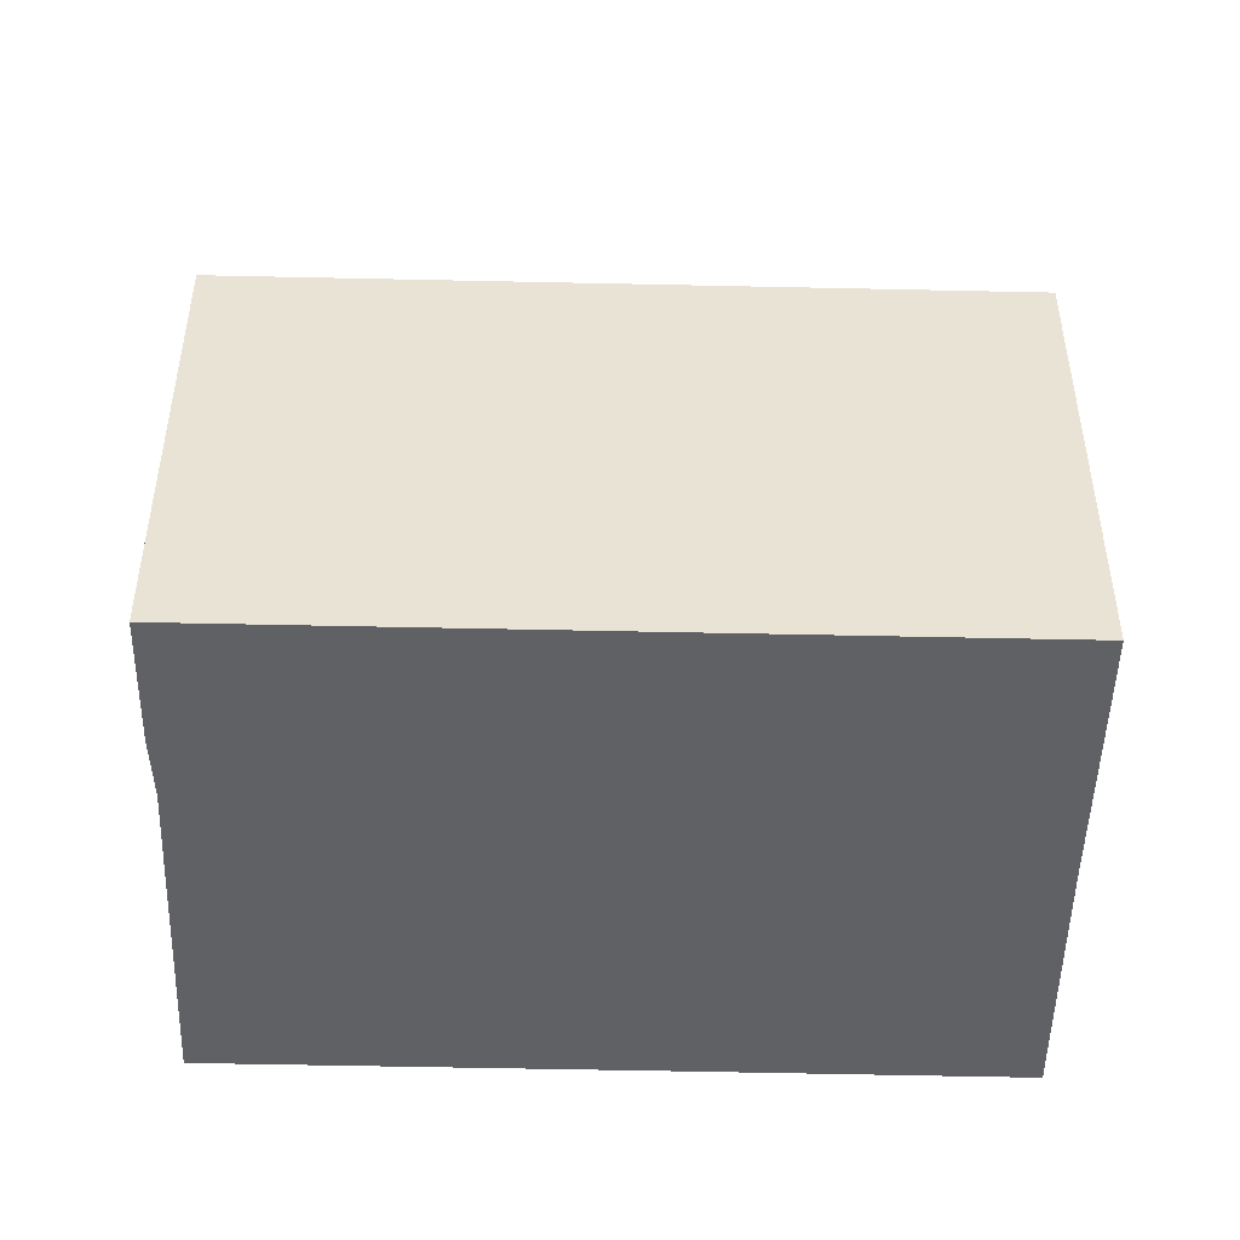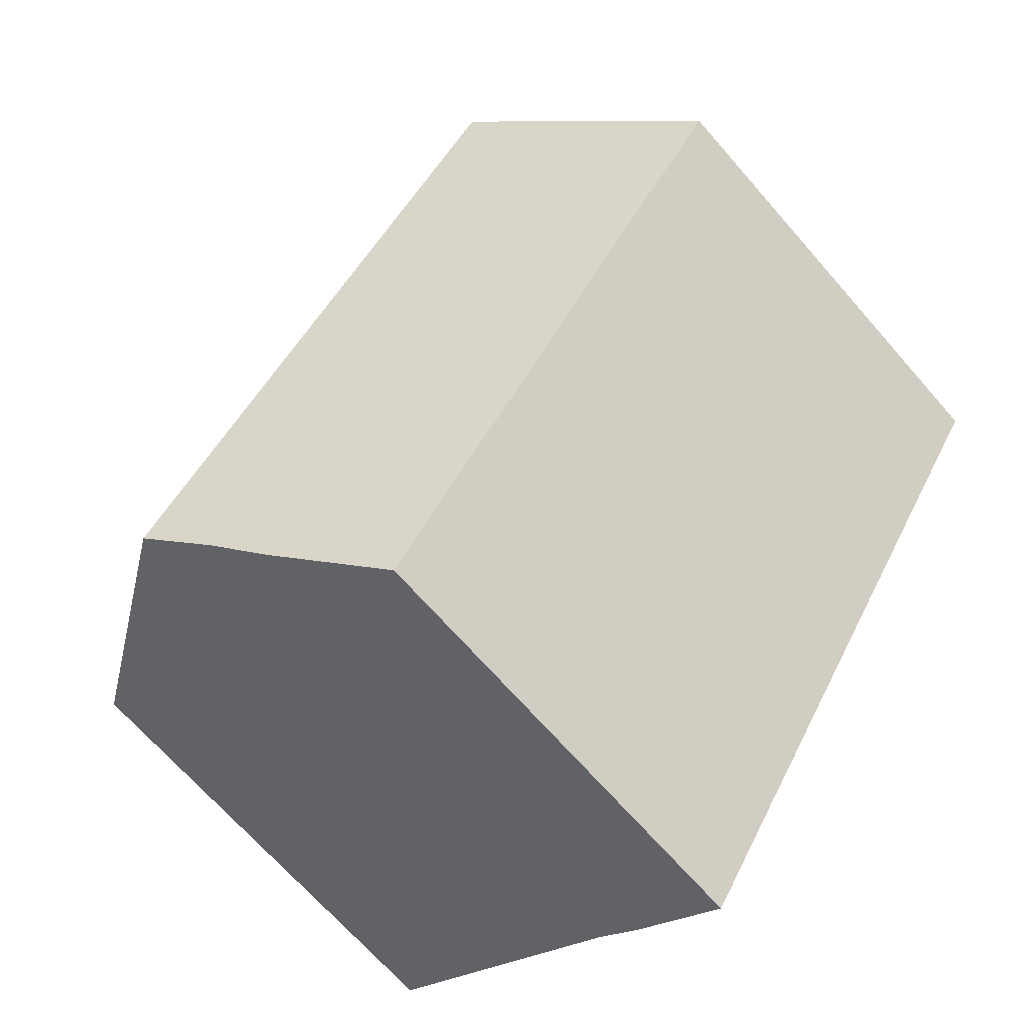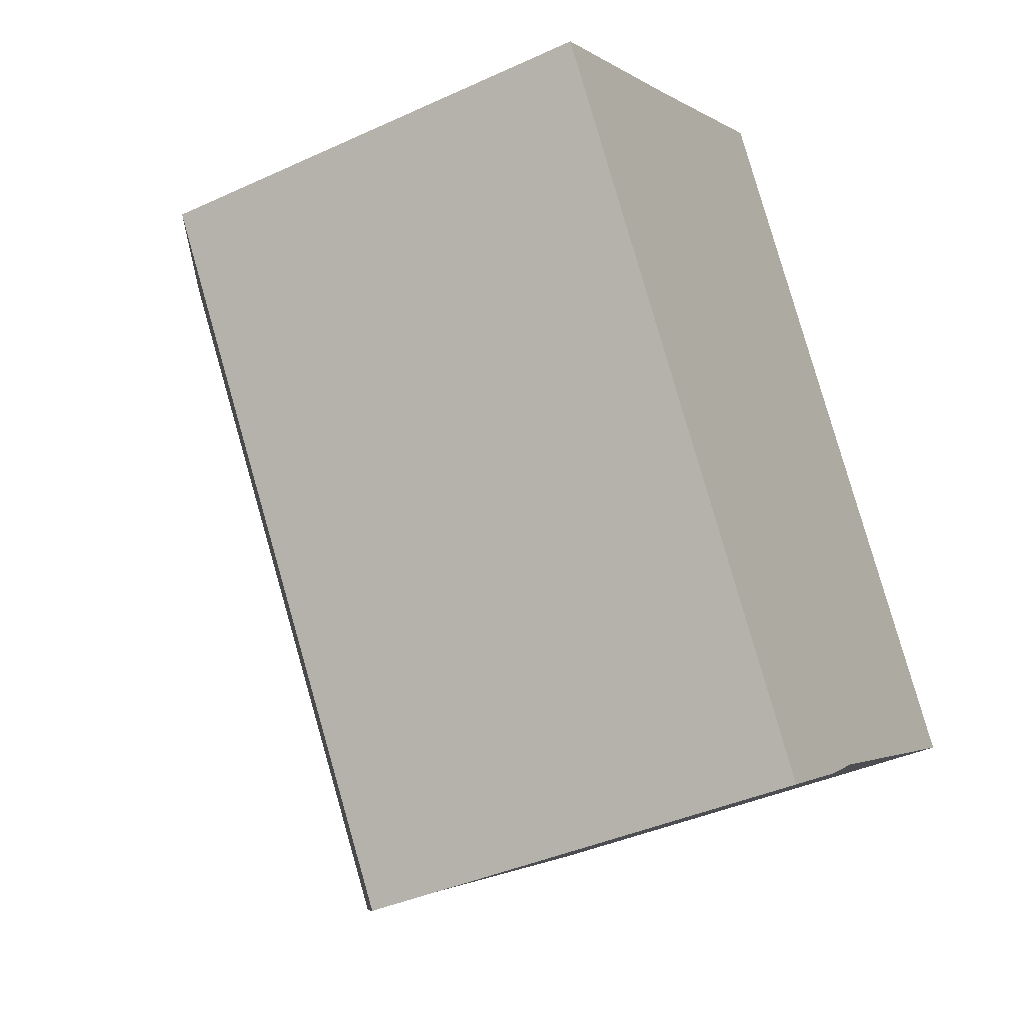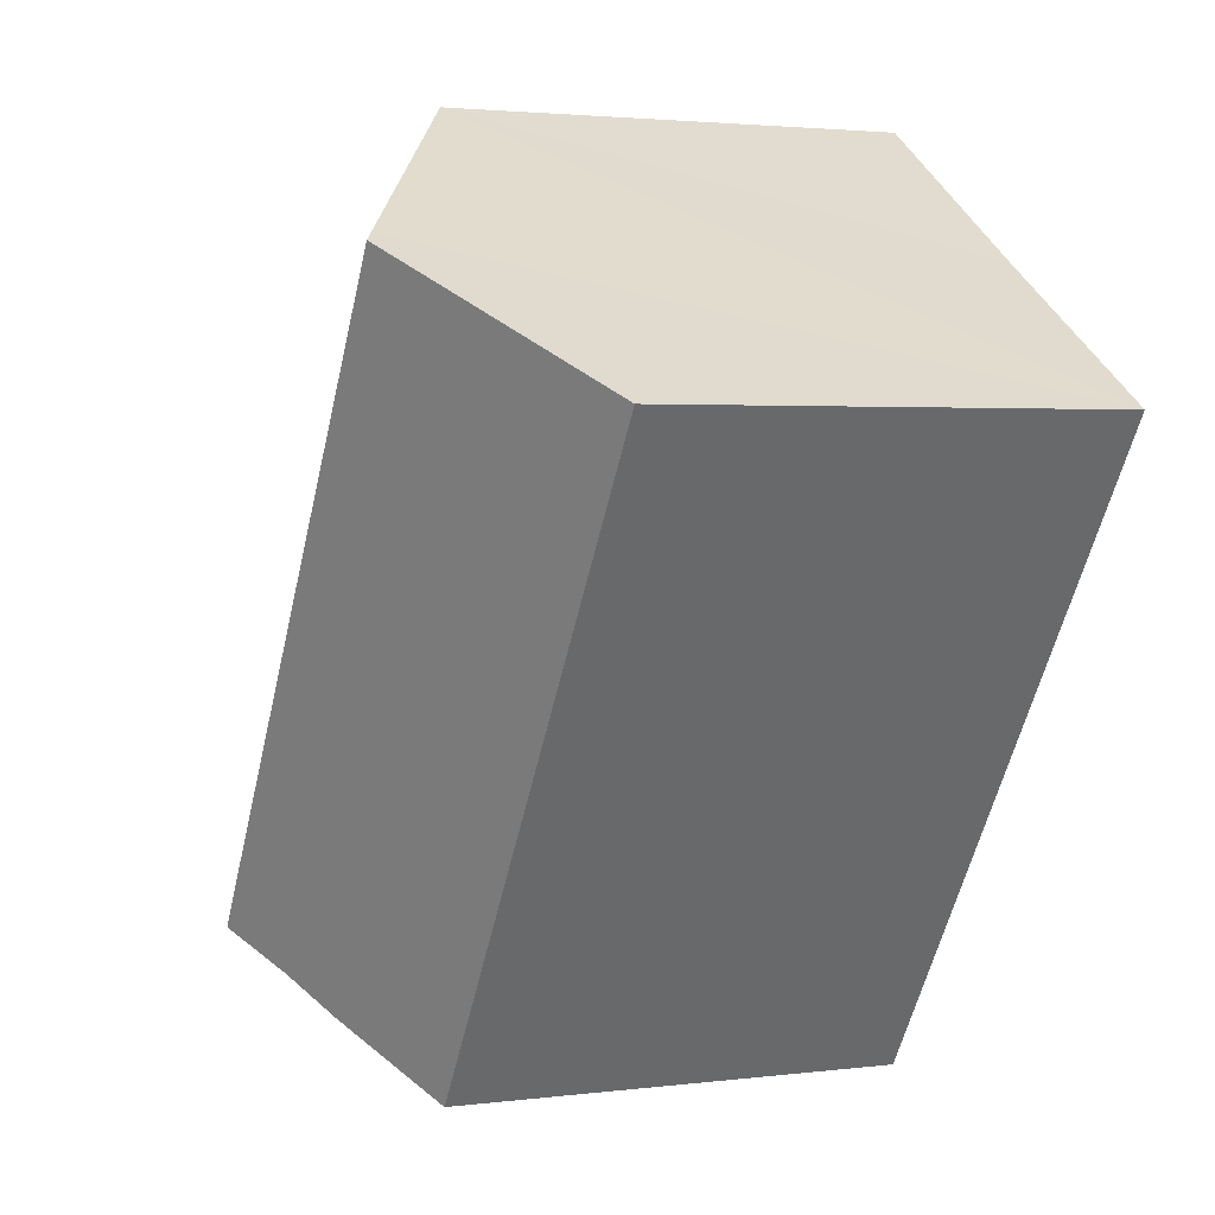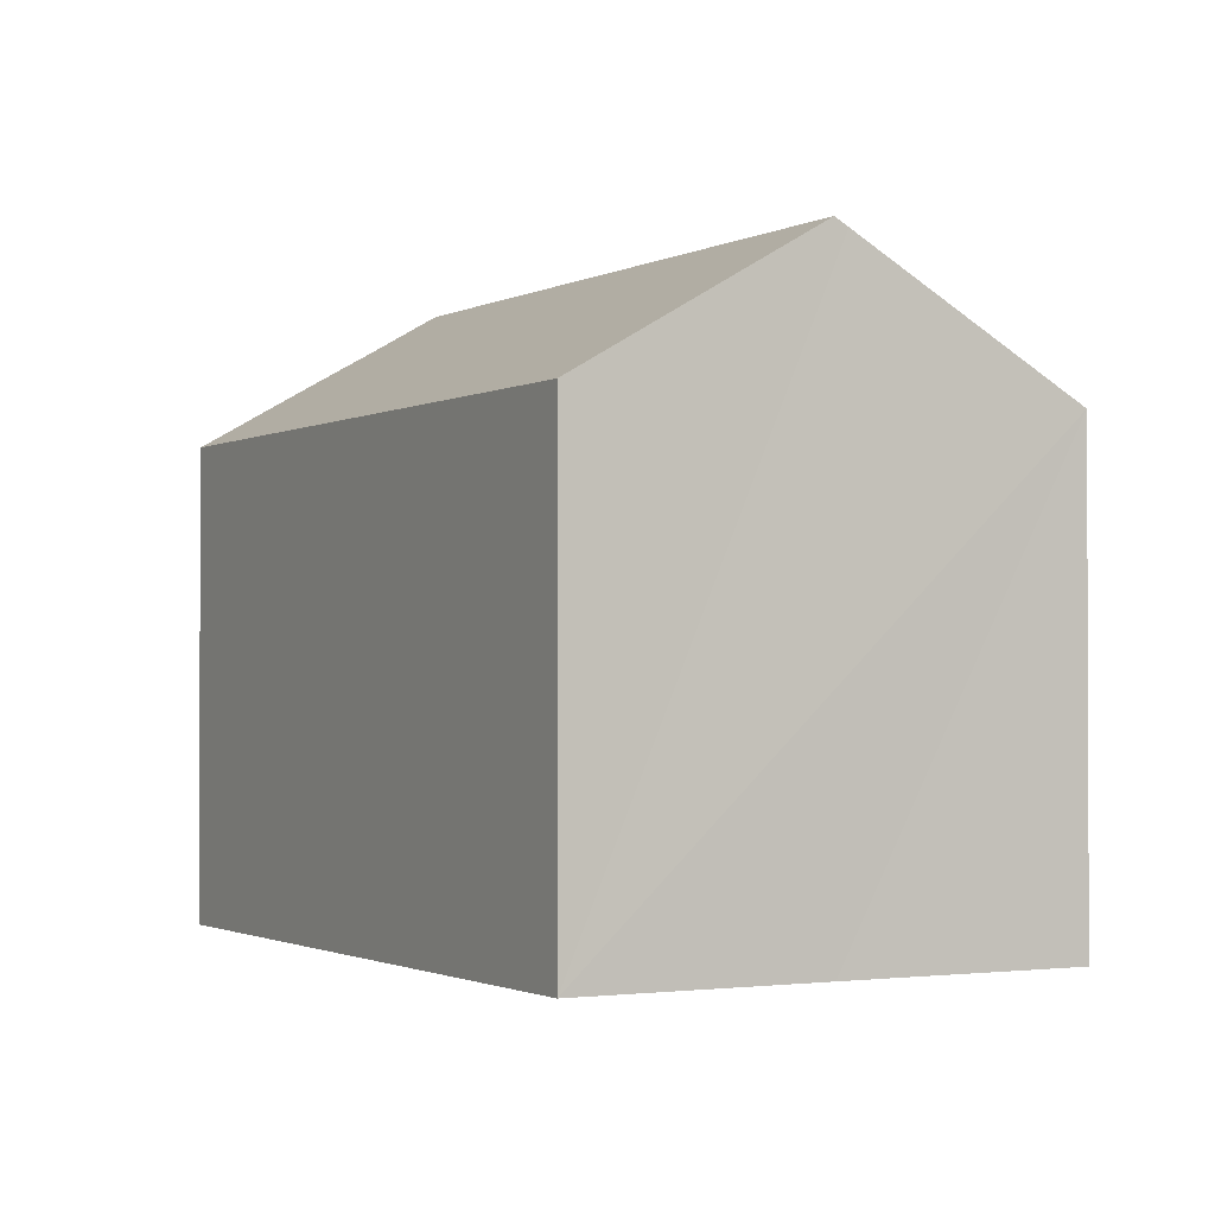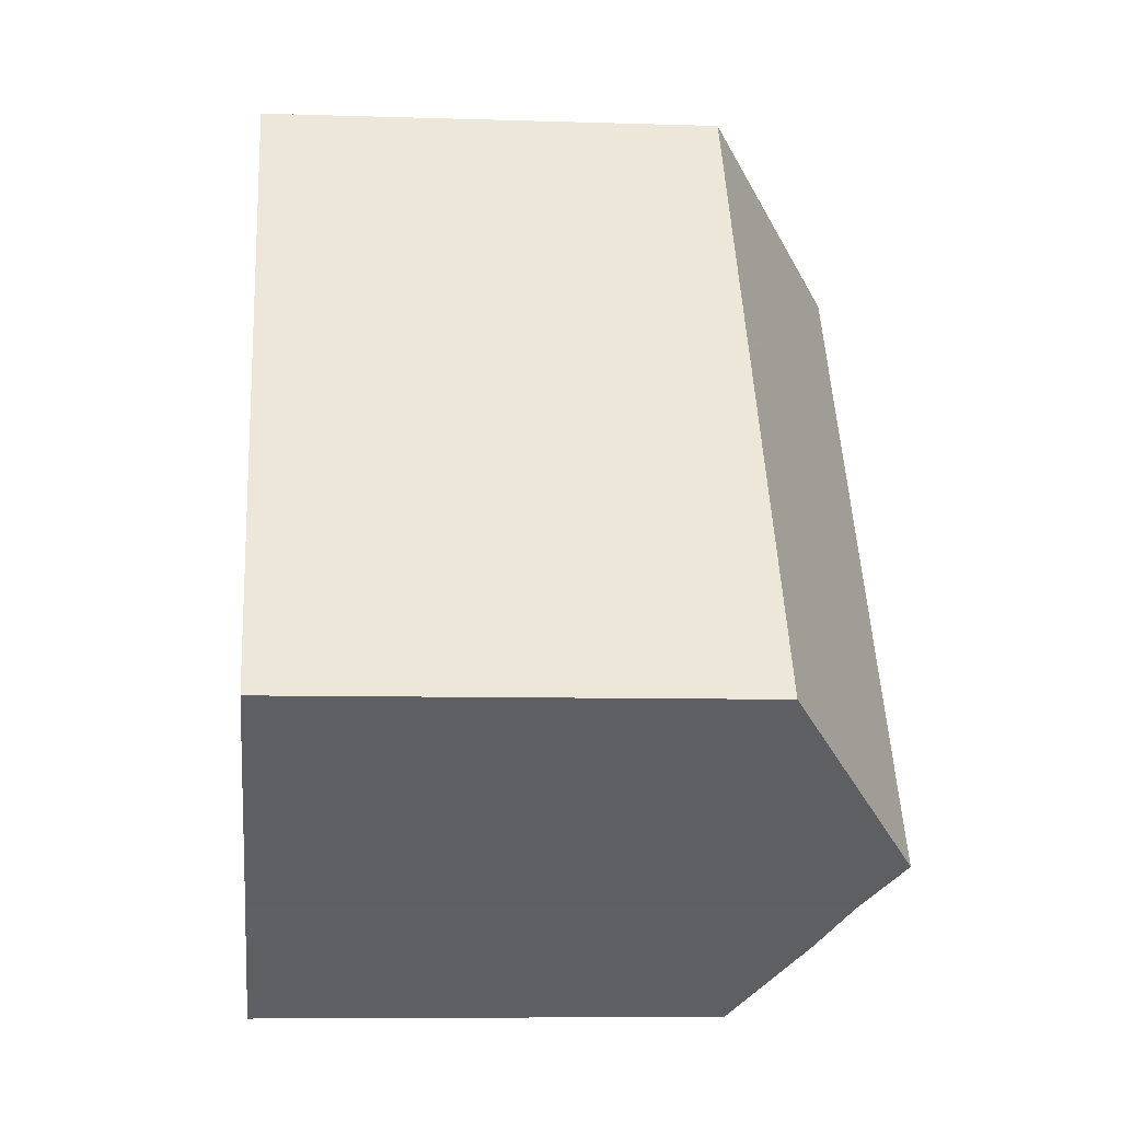
<metadata>
{"format":"obj","ext":"obj","renderer":"f3d","projection":"perspective","resolution":1024,"background":"white","views":[{"elev":-49.5,"azim":-124.9,"up":"+Y"},{"elev":-68.4,"azim":-138.9,"up":"+Z"},{"elev":-39.3,"azim":-60.1,"up":"+Z"},{"elev":2.6,"azim":-114.0,"up":"+Z"},{"elev":-1.4,"azim":-62.2,"up":"+Y"},{"elev":-7.4,"azim":84.7,"up":"+Z"}]}
</metadata>
<code>
v  16.59 16.27 -12.91
v  17.69 12.47 -2.452
v  22.18 12.47 -9.249
v  5.632 16.27 3.634
v  17.13 12.47 -1.611
v  16 12.47 0.109
v  15.92 12.46 0.225
v  5.946 16.06 3.837
v  11.23 12.45 7.346
v  15.03 15.22 -13.93
v  13.81 14.34 -14.89
v  11.1 12.46 -16.76
v  7.762 12.46 -11.73
v  6.223 12.46 -9.401
v  0 12.46 7.631e-16
v  13.81 9.118e-16 -14.89
v  11.1 1.026e-15 -16.76
v  15.03 8.529e-16 -13.93
v  22.18 5.663e-16 -9.249
v  16.59 7.907e-16 -12.91
v  7.762 7.18e-16 -11.73
v  6.223 5.756e-16 -9.401
v  0 0 0
v  5.632 -2.225e-16 3.634
v  11.23 -4.498e-16 7.346
v  5.946 -2.349e-16 3.837
v  15.92 -1.378e-17 0.225
v  16 -6.674e-18 0.109
v  17.69 1.501e-16 -2.452
v  17.13 9.865e-17 -1.611
g defaultobject
f 1 2 3
f 2 1 4
f 2 4 5
f 5 4 6
f 6 4 7
f 7 4 8
f 7 8 9
f 10 4 1
f 4 10 11
f 4 11 12
f 4 12 13
f 4 13 14
f 4 14 15
f 16 12 11
f 12 16 17
f 18 11 10
f 11 18 16
f 3 10 1
f 10 3 19
f 10 19 18
f 18 19 20
f 17 13 12
f 13 17 14
f 14 17 15
f 15 17 21
f 15 21 22
f 15 22 23
f 15 8 4
f 8 15 23
f 8 23 9
f 9 23 24
f 9 24 25
f 25 24 26
f 25 7 9
f 7 25 6
f 6 25 5
f 5 25 2
f 2 25 3
f 3 25 27
f 3 27 19
f 19 27 28
f 19 28 29
f 29 28 30
f 26 27 25
f 27 26 24
f 27 24 23
f 27 23 22
f 27 22 28
f 28 22 30
f 30 22 29
f 29 22 19
f 19 22 21
f 19 21 18
f 18 21 17
f 19 18 20
f 18 17 16

</code>
